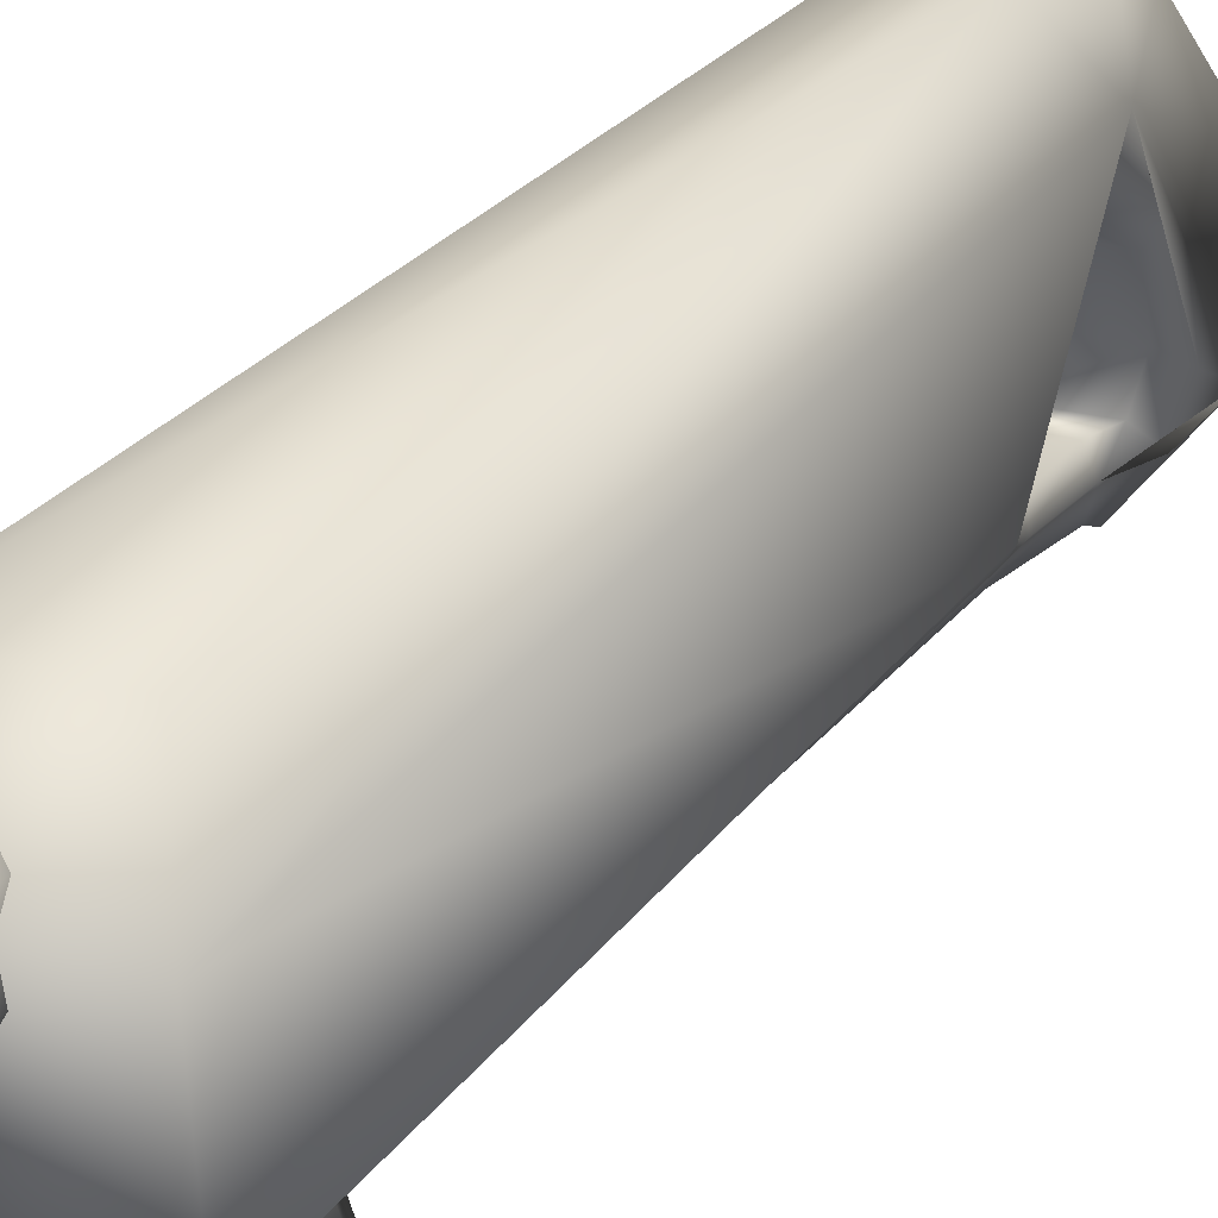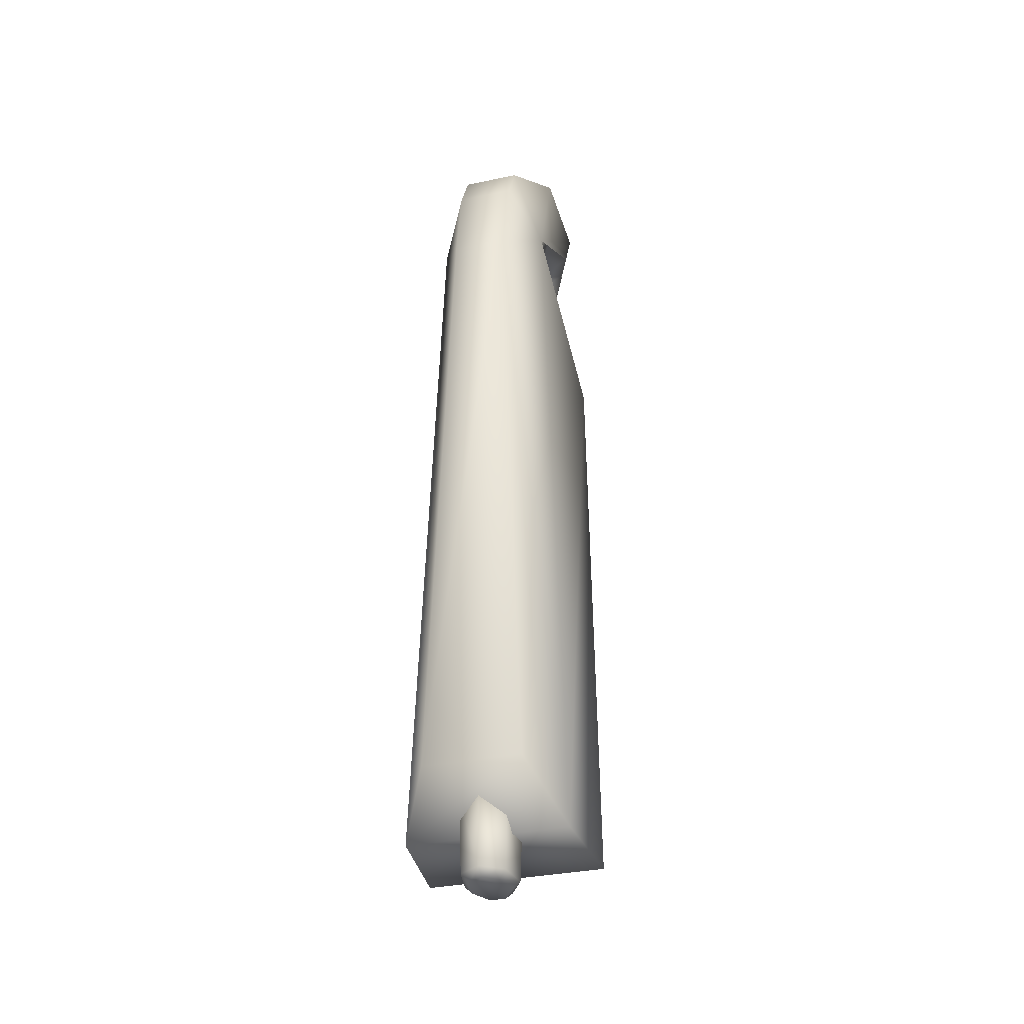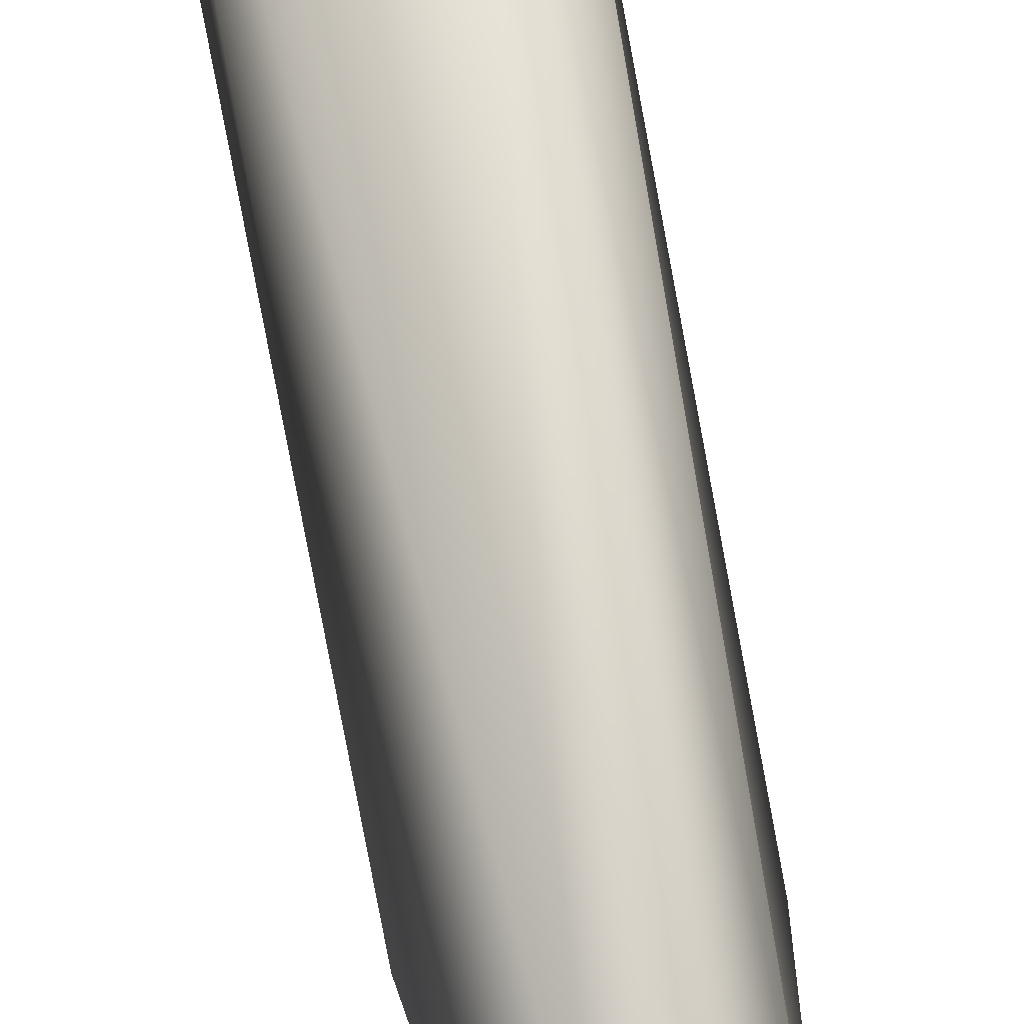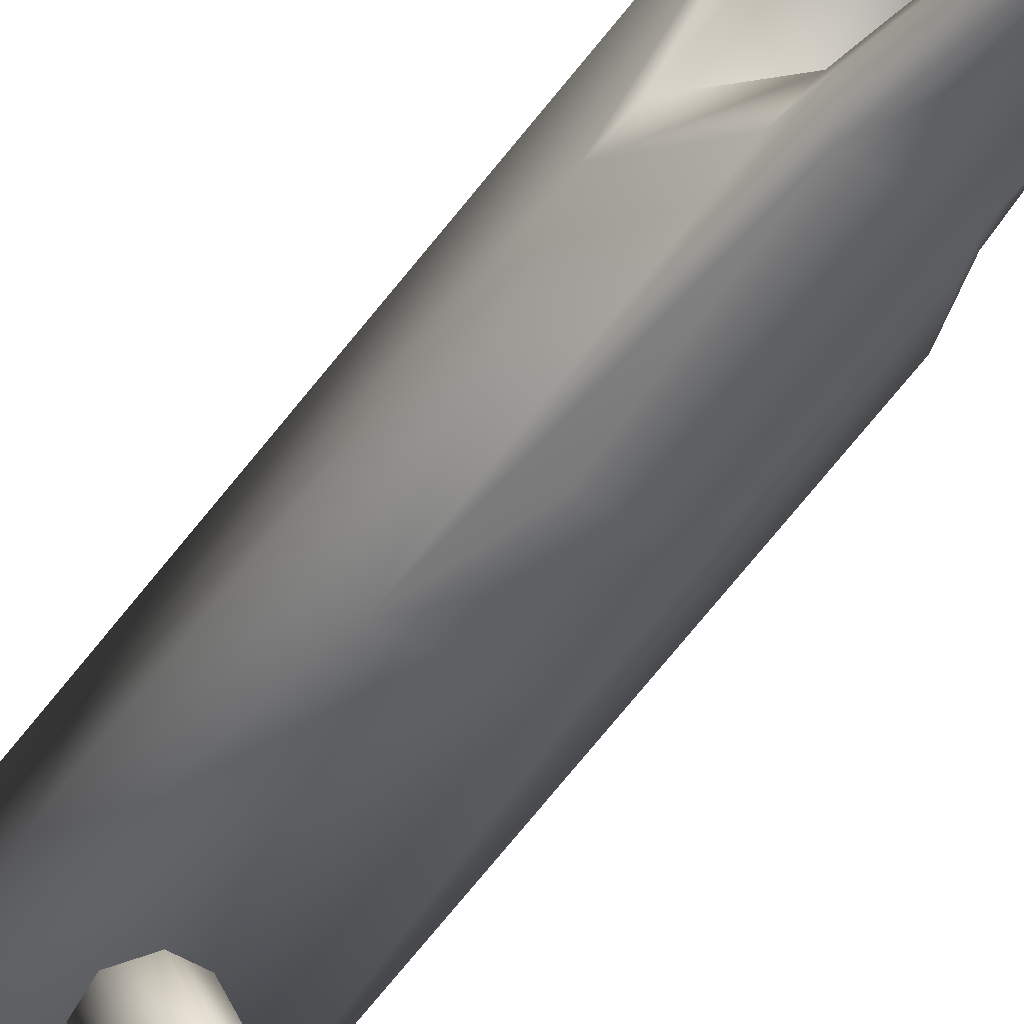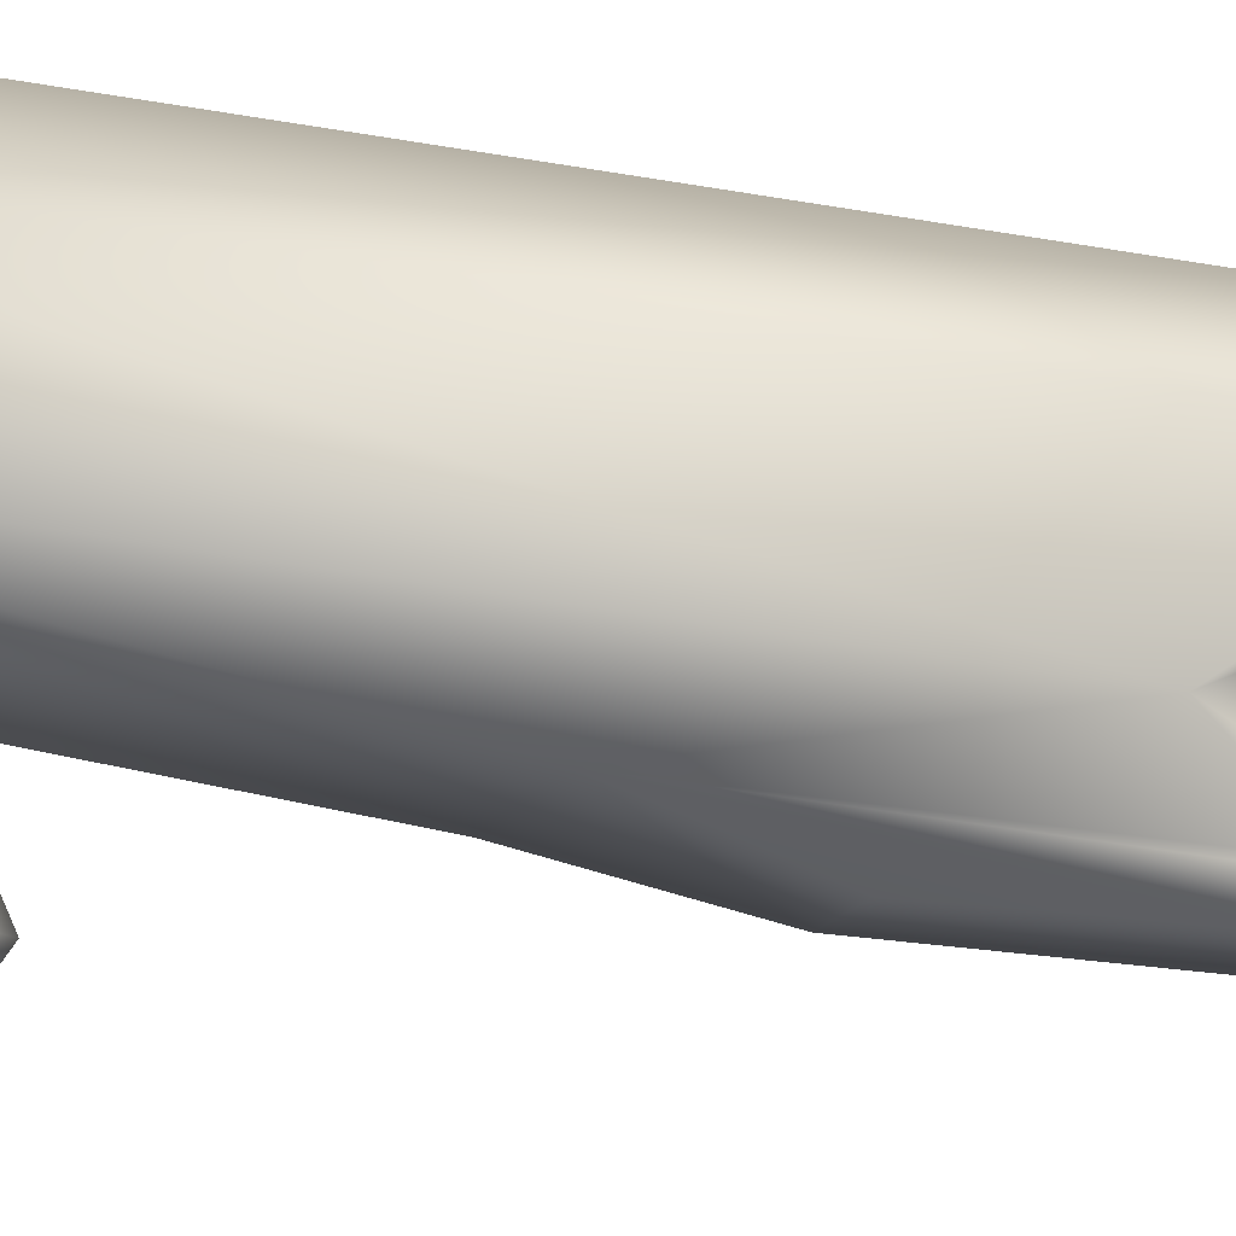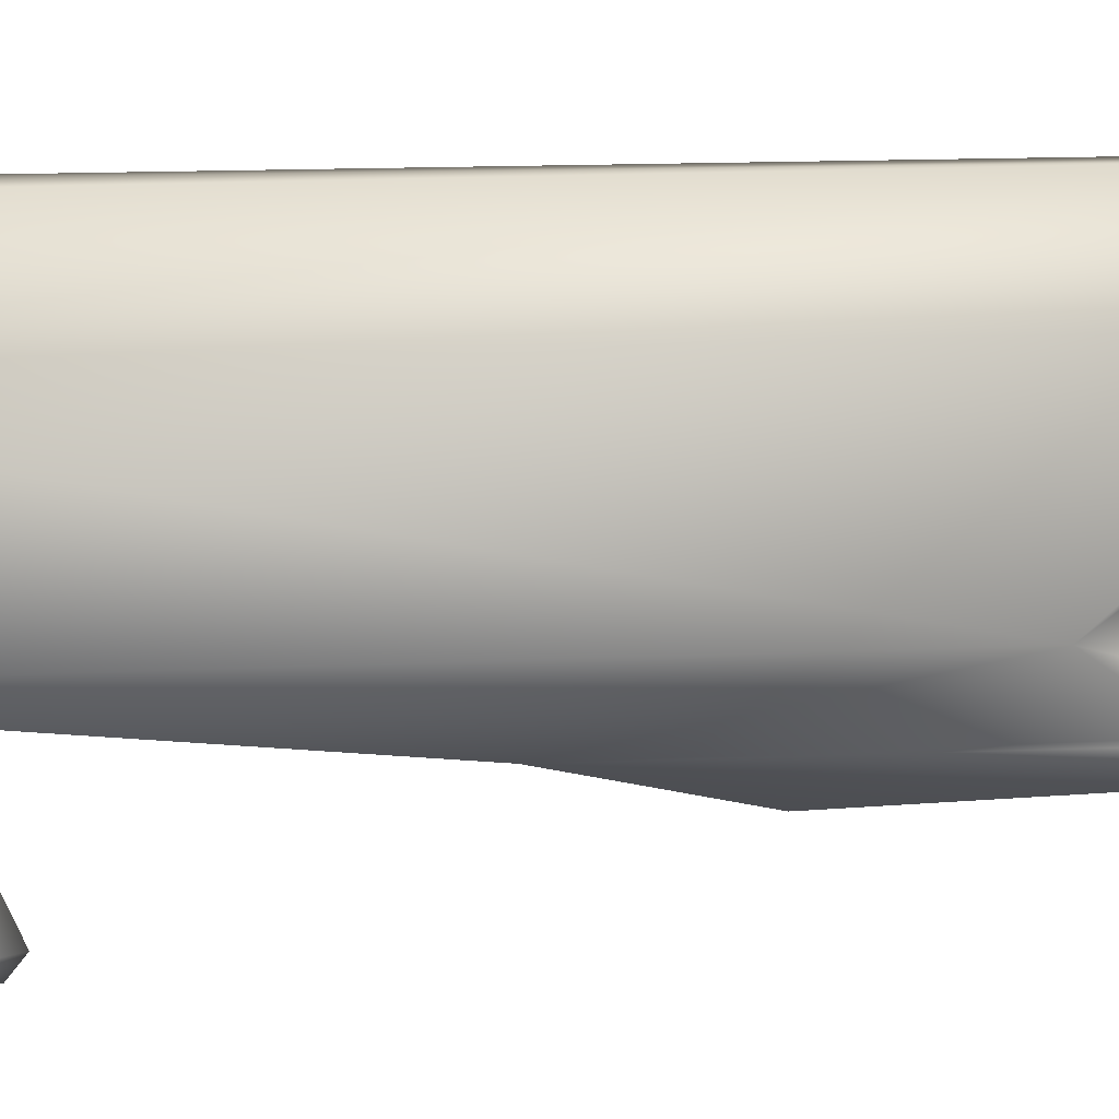
<metadata>
{"format":"obj","ext":"obj","renderer":"f3d","projection":"perspective","resolution":1024,"background":"white","views":[{"elev":24.9,"azim":-154.3,"up":"+Y"},{"elev":-34.7,"azim":-164.4,"up":"+Z"},{"elev":75.3,"azim":-10.5,"up":"+Y"},{"elev":-52.7,"azim":-33.1,"up":"+Y"},{"elev":-16.8,"azim":-111.2,"up":"+Y"},{"elev":6.9,"azim":-110.5,"up":"+Y"}]}
</metadata>
<code>
o Cube
v 0.1742 1.417 -2.095
v 0.2863 1.226 -2.285
v 0.1045 1.334 0.5892
v 0.2074 1.2 0.3964
v 0.09503 1.417 0.2265
v -0.1742 1.417 -2.095
v -0.2863 1.226 -2.285
v -0.1045 1.334 0.5892
v -0.09505 1.417 0.2265
v -0.2075 1.2 0.3964
v 0.1045 1.251 0.7614
v 0.1927 0.9706 0.9333
v -0.1045 1.251 0.7614
v -0.1927 0.9706 0.9333
v 0.3156 0.8635 -2.287
v 0.1663 0.679 -0.8773
v 0.06934 0.4739 0.6392
v 0.1155 0.584 0.1556
v -0.3156 0.8635 -2.287
v -0.1664 0.679 -0.8773
v -0.1155 0.584 0.1556
v -0.06936 0.4739 0.6392
v 0.07244 0.4468 0.6989
v 0.1927 0.6027 0.9333
v -0.1927 0.6027 0.9333
v -0.07246 0.4468 0.6989
v -0.1928 0.6915 0.7502
v -0.1555 0.7607 0.6473
v -0.2829 0.8107 -0.1609
v -0.2504 0.8626 -0.05666
v -0.106 0.5638 0.5993
v -0.08884 0.6378 0.5635
v -0.1558 1.034 0.4172
v -0.1309 0.6913 0.256
v -0.1525 0.6433 0.2182
v -0.1334 0.5325 0.8035
v -0.1054 0.6187 0.6981
v -0.1927 0.9787 0.6508
v -0.1558 0.9208 0.5929
v -0.1526 1.054 0.3732
v -0.1346 0.7172 0.178
v -0.1689 0.6611 0.09059
v 0.1524 0.6431 0.2191
v 0.1301 0.6902 0.2617
v 0.2503 0.8621 -0.05685
v 0.2828 0.8109 -0.1603
v 0.1059 0.5638 0.5978
v 0.08781 0.6407 0.5556
v 0.1544 0.7578 0.6461
v 0.193 0.6923 0.7513
v 0.1557 1.034 0.4172
v 0.1328 0.5327 0.8004
v 0.1058 0.6157 0.6954
v 0.1526 1.054 0.3732
v 0.1695 0.6618 0.0889
v 0.1347 0.7227 0.1772
v 0.1927 0.9787 0.6508
v 0.1557 0.9208 0.5929
v -5e-06 1.33 -2.158
v 0.08388 1.275 -2.158
v 0.1046 1.15 -2.158
v 0.04655 1.05 -2.158
v -0.04656 1.05 -2.158
v -0.1046 1.15 -2.158
v -0.08389 1.275 -2.158
v -0.09412 0.5829 -0.4769
v 0.09409 0.5829 -0.4769
v -0.006247 0.988 -2.017
v 0.06982 1.008 -1.976
v 0.09146 1.057 -1.866
v 0.03403 1.091 -1.782
v -0.04689 1.089 -1.781
v -0.1043 1.051 -1.864
v -0.08193 1.004 -1.974
v 0.006694 0.4135 -1.644
v 0.005188 0.458 -1.726
v 0.04198 0.4144 -1.621
v 0.08386 0.4602 -1.674
v 0.05246 0.4147 -1.558
v 0.1009 0.4607 -1.572
v 0.02431 0.4139 -1.508
v 0.05076 0.4593 -1.483
v -0.01213 0.4129 -1.508
v -0.03953 0.4569 -1.482
v -0.03972 0.4122 -1.555
v -0.08987 0.4556 -1.568
v -0.02962 0.4125 -1.619
v -0.07361 0.456 -1.671
v -5e-06 1.284 -2.453
v -5e-06 1.318 -2.426
v 0.05158 1.25 -2.453
v 0.07672 1.267 -2.426
v 0.06688 1.158 -2.453
v 0.09567 1.153 -2.426
v 0.02681 1.089 -2.453
v 0.04257 1.061 -2.426
v -0.02682 1.089 -2.453
v -0.04258 1.061 -2.426
v -0.06689 1.158 -2.453
v -0.09568 1.153 -2.426
v -0.0516 1.25 -2.453
v -0.07673 1.267 -2.426
f 58 39 33
f 15 2 4 46
f 24 12 14 25
f 40 45 54
f 1 6 9 5
f 22 17 23 26
f 25 27 36 31 22 26
f 3 8 13 11
f 3 4 5
f 8 9 10
f 5 9 8 3
f 1 5 4 2
f 9 6 7 10
f 6 1 2 7
f 11 13 14 12
f 10 14 13 8
f 12 4 3 11
f 44 56 34
f 30 41 56
f 21 22 31 35
f 16 20 19 15
f 21 18 17 22
f 17 18 43 47
f 26 23 24 25
f 39 58 49
f 19 7 2 15
f 48 32 53
f 10 38 27 25 14
f 53 37 28
f 40 30 45
f 53 32 37
f 33 51 58
f 34 56 41
f 49 28 39
f 32 44 34
f 50 57 4 12 24
f 51 33 40
f 47 52 50 24 23 17
f 45 30 56
f 28 49 53
f 44 32 48
f 32 34 35 31
f 28 37 36 27
f 37 32 31 36
f 33 39 38 10
f 39 28 27 38
f 40 33 10
f 30 40 10 29
f 34 41 42 35
f 41 30 29 42
f 51 40 54
f 50 52 53 49
f 52 47 48 53
f 47 43 44 48
f 4 51 54
f 46 4 54 45
f 43 55 56 44
f 55 46 45 56
f 4 57 58 51
f 57 50 49 58
f 18 67 16 15 46 55 43
f 102 65 59 90
f 94 61 62 96
f 96 62 63 98
f 98 63 64 100
f 100 64 65 102
f 60 59 65 64 63 62 61
f 92 60 61 94
f 90 59 60 92
f 20 66 21 35 42 29 19
f 66 67 18 21
f 20 16 67 66
f 88 74 68 76
f 80 70 71 82
f 82 71 72 84
f 84 72 73 86
f 86 73 74 88
f 69 68 74 73 72 71 70
f 78 69 70 80
f 76 68 69 78
f 76 78 77 75
f 78 80 79 77
f 80 82 81 79
f 82 84 83 81
f 84 86 85 83
f 86 88 87 85
f 88 76 75 87
f 75 77 79 81 83 85 87
f 90 92 91 89
f 92 94 93 91
f 94 96 95 93
f 96 98 97 95
f 98 100 99 97
f 100 102 101 99
f 102 90 89 101
f 89 91 93 95 97 99 101
f 29 10 7 19

</code>
